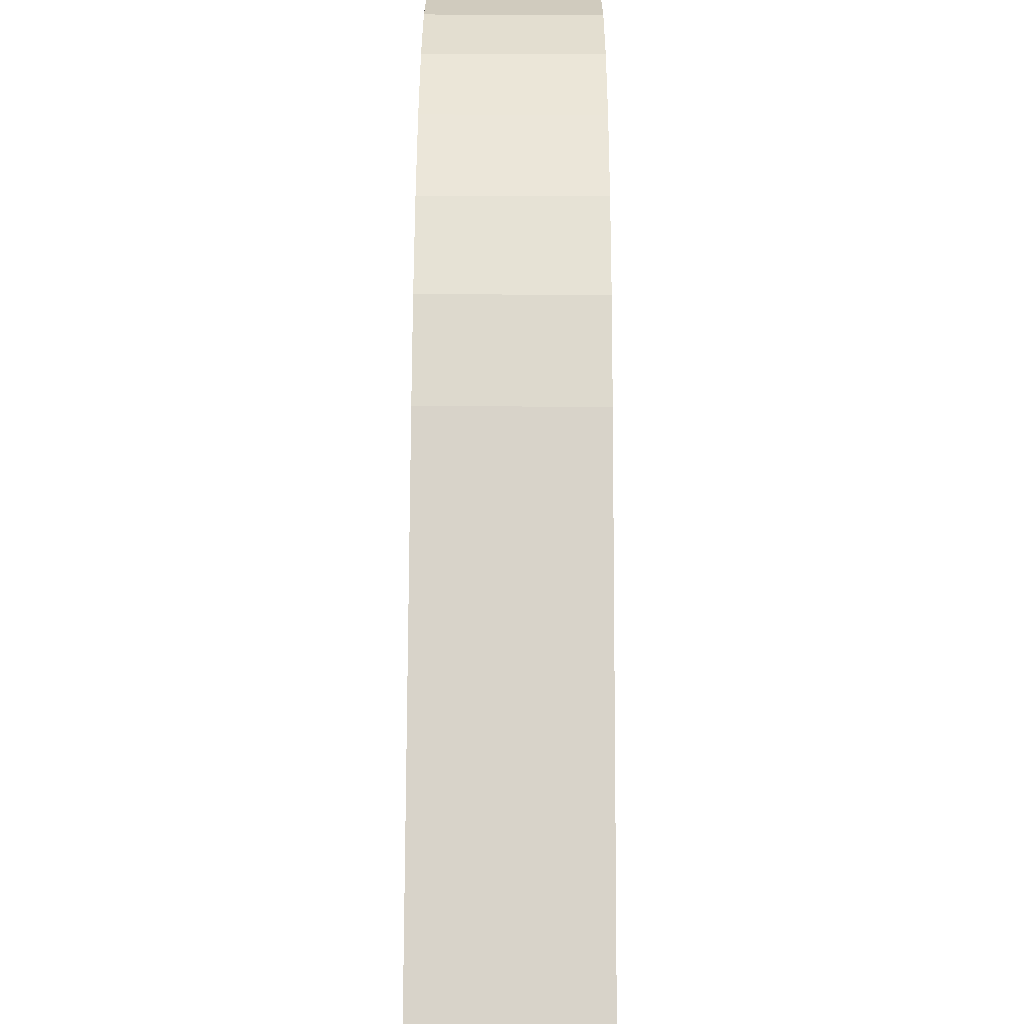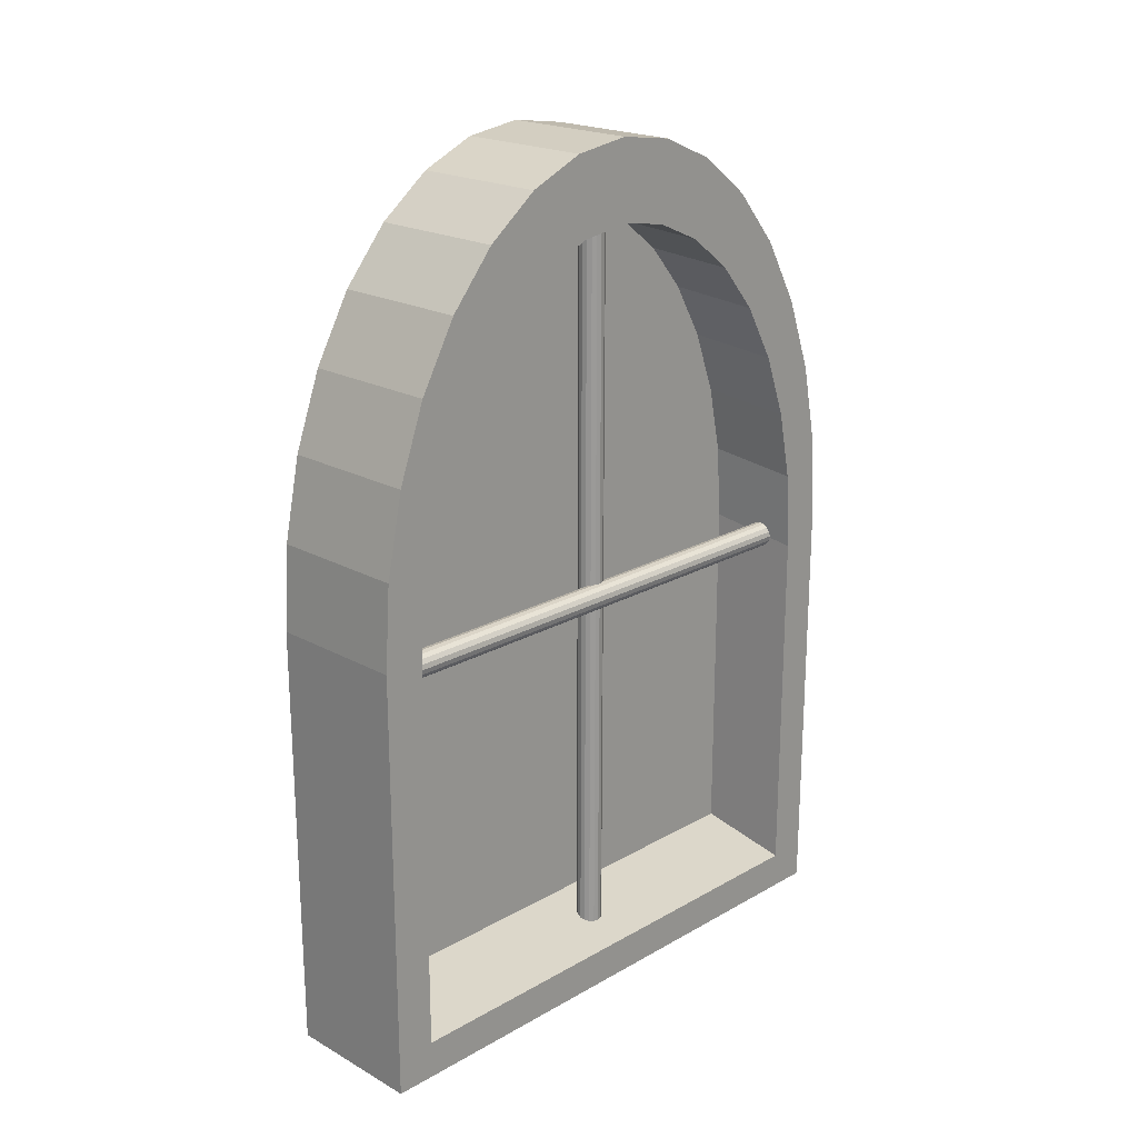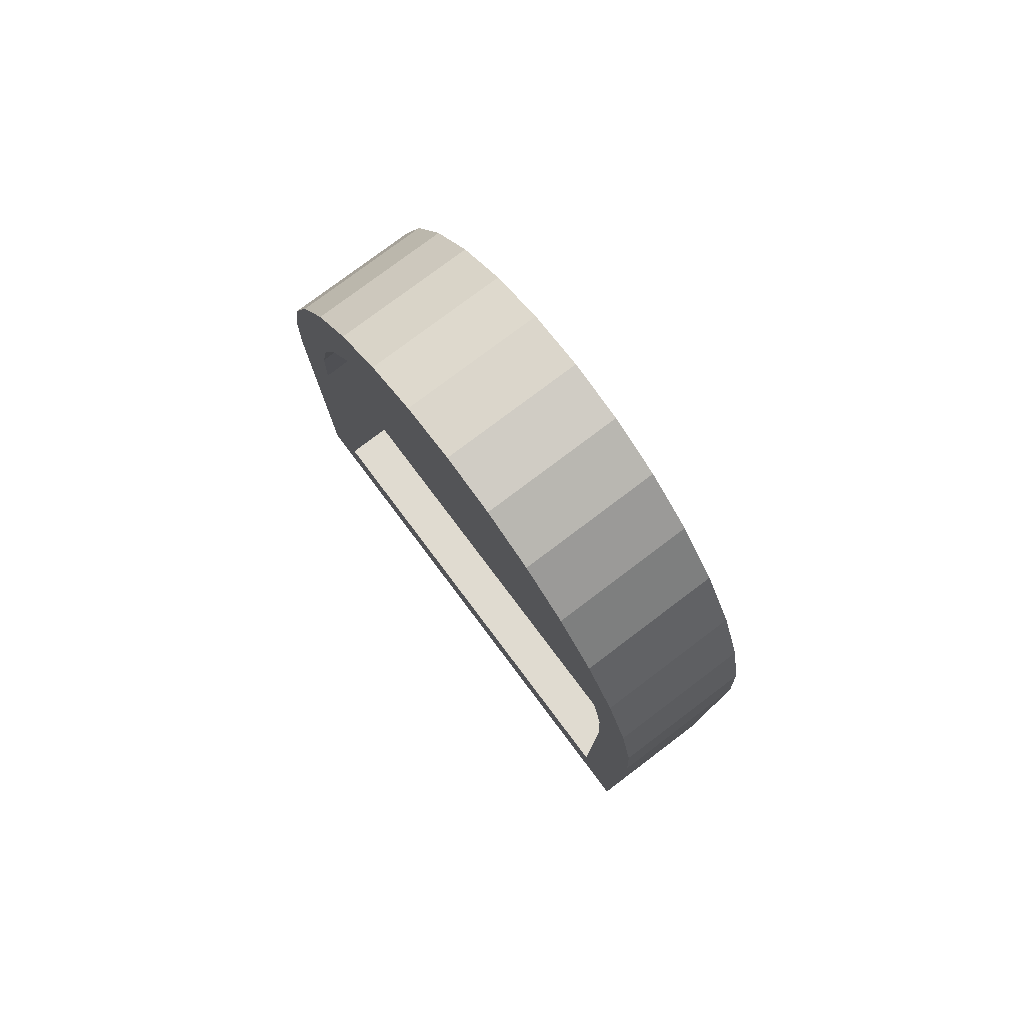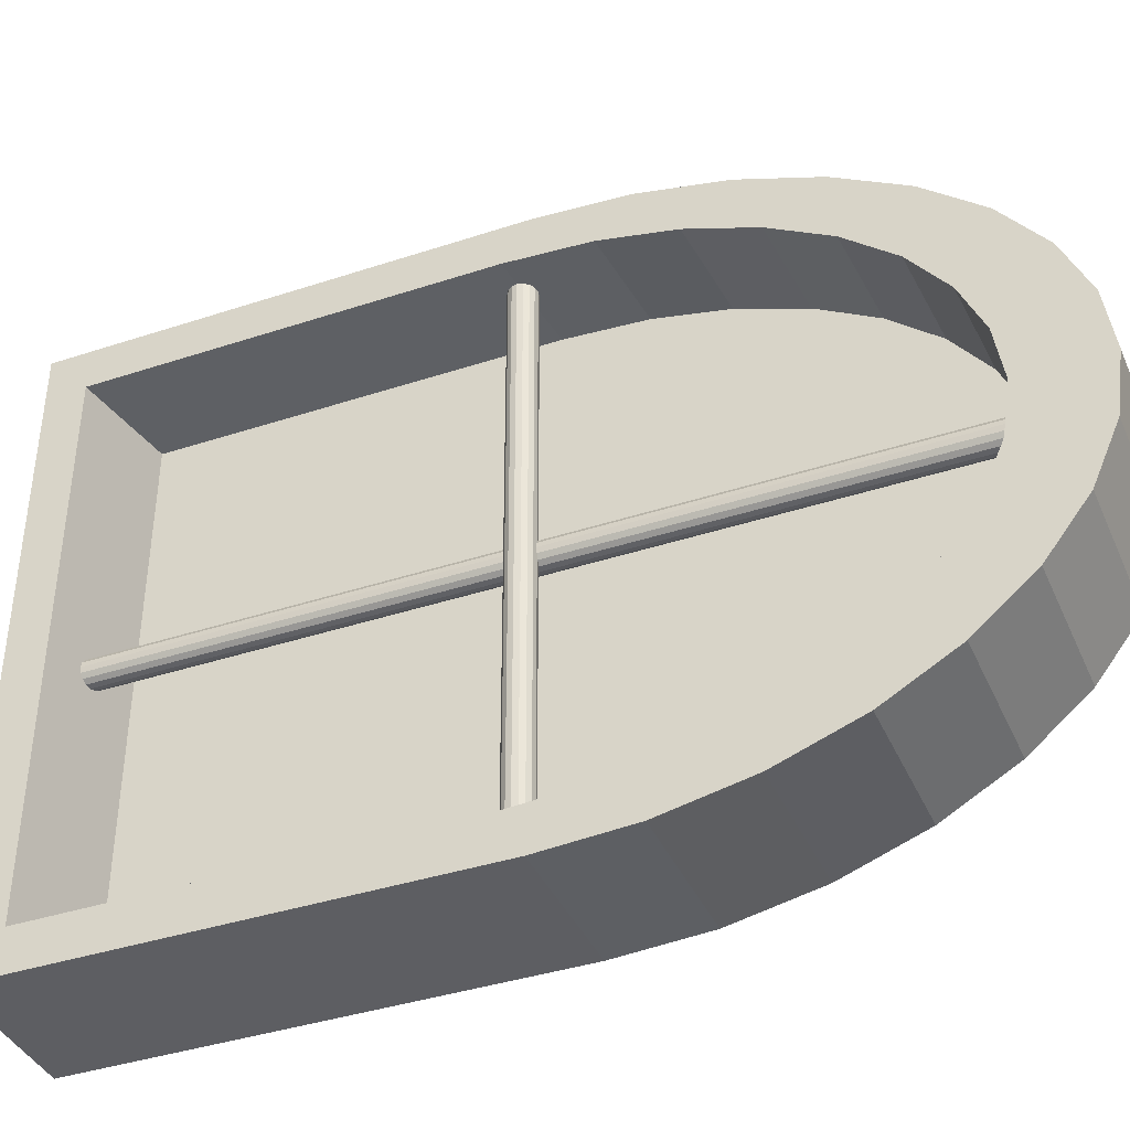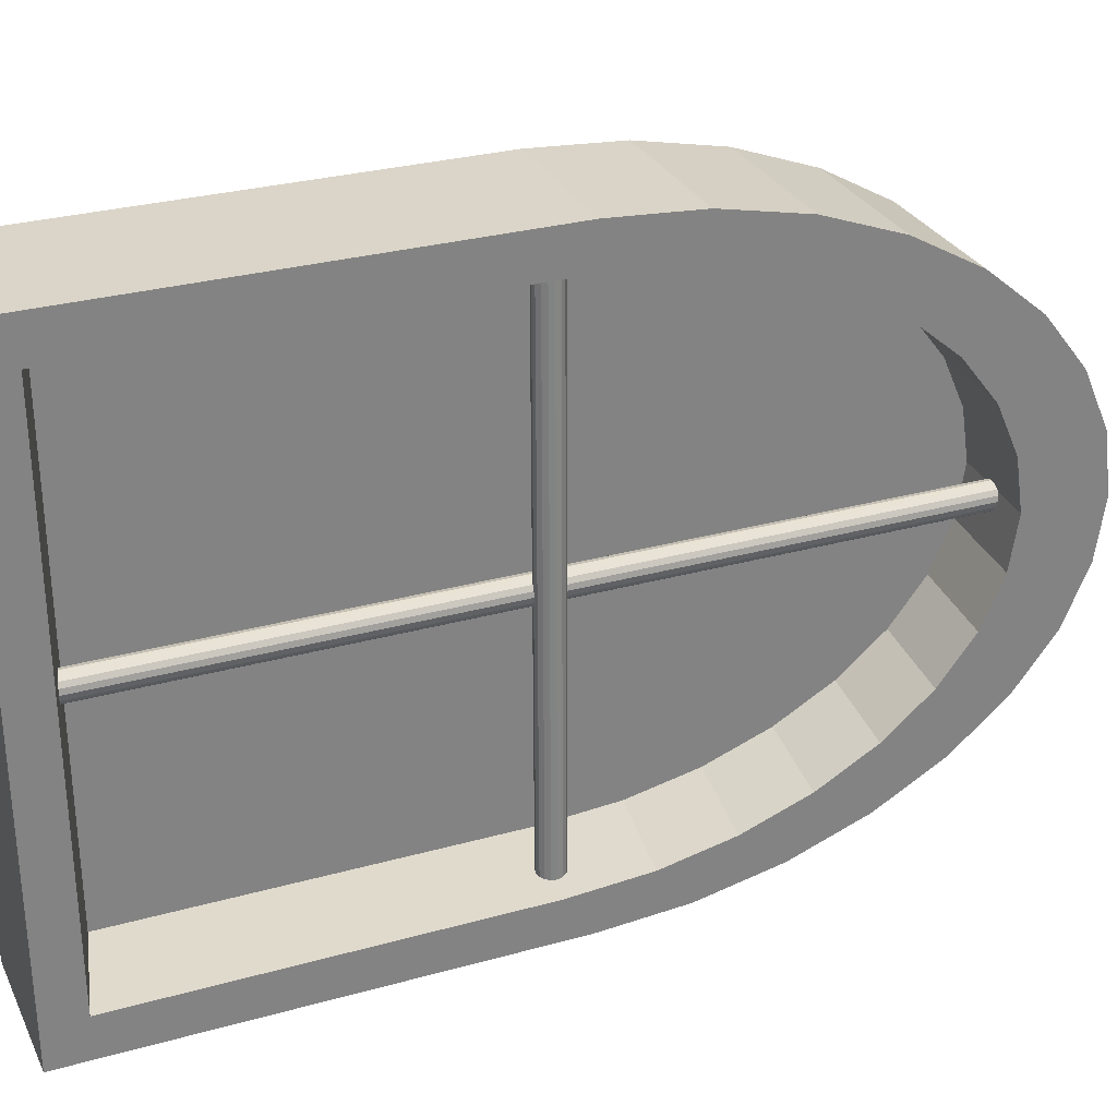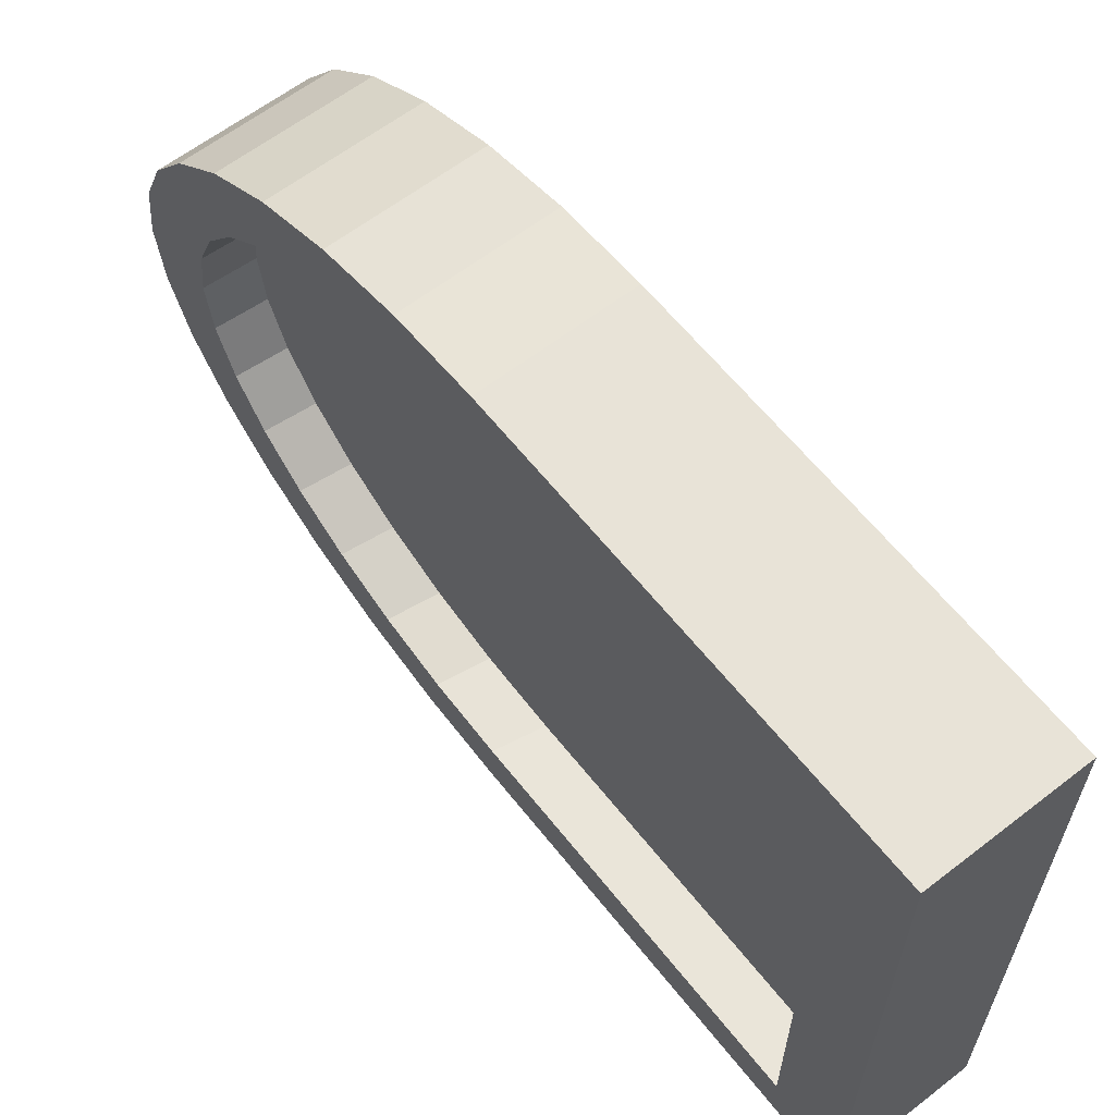
<metadata>
{"format":"obj","ext":"obj","renderer":"f3d","projection":"perspective","resolution":1024,"background":"white","views":[{"elev":75.8,"azim":0.2,"up":"+Z"},{"elev":20.9,"azim":44.6,"up":"+Y"},{"elev":78.2,"azim":-37.0,"up":"+Y"},{"elev":-39.4,"azim":112.3,"up":"+Z"},{"elev":29.4,"azim":67.6,"up":"+Z"},{"elev":61.7,"azim":-38.2,"up":"+Z"}]}
</metadata>
<code>
o WindowFrame
v -25.1 14.02 12.06
v -25.1 14.02 2.667
v -22.46 13.39 12.23
v -22.46 13.39 2.499
v -25.1 20.78 12.06
v -25.1 27.65 7.363
v -25.1 22.17 11.96
v -25.1 23.44 11.7
v -25.1 24.62 11.26
v -25.1 25.65 10.68
v -25.1 26.5 9.972
v -25.1 27.12 9.162
v -25.1 27.51 8.283
v -25.1 20.78 2.667
v -25.1 27.51 6.442
v -25.1 27.12 5.563
v -25.1 26.5 4.753
v -25.1 25.65 4.043
v -25.1 24.62 3.461
v -25.1 23.44 3.028
v -25.1 22.17 2.761
v -22.46 27.51 7.363
v -22.46 20.35 12.23
v -22.46 27.36 8.316
v -22.46 26.96 9.226
v -22.46 26.31 10.06
v -22.46 25.44 10.8
v -22.46 24.37 11.4
v -22.46 23.16 11.85
v -22.46 21.84 12.13
v -22.46 20.35 2.499
v -22.46 21.84 2.599
v -22.46 23.16 2.875
v -22.46 24.37 3.324
v -22.46 25.44 3.927
v -22.46 26.31 4.661
v -22.46 26.96 5.5
v -22.46 27.36 6.409
v -25.1 12.68 1.747
v -25.1 12.68 12.98
v -25.1 28.83 6.262
v -25.1 28.98 7.363
v -25.1 28.36 5.21
v -25.1 27.61 4.24
v -25.1 26.6 3.39
v -25.1 25.36 2.692
v -25.1 23.96 2.174
v -25.1 22.43 1.855
v -25.1 20.84 1.747
v -25.1 28.83 8.463
v -25.1 28.36 9.516
v -25.1 27.61 10.49
v -25.1 26.6 11.34
v -25.1 25.36 12.03
v -25.1 23.96 12.55
v -25.1 22.43 12.87
v -25.1 20.84 12.98
v -22.46 12.68 12.98
v -22.46 12.68 1.747
v -22.46 28.98 7.363
v -22.46 28.83 6.262
v -22.46 28.36 5.21
v -22.46 27.61 4.24
v -22.46 26.6 3.39
v -22.46 25.36 2.692
v -22.46 23.96 2.174
v -22.46 22.43 1.855
v -22.46 20.84 1.747
v -22.46 28.83 8.463
v -22.46 28.36 9.516
v -22.46 27.61 10.49
v -22.46 26.6 11.34
v -22.46 25.36 12.03
v -22.46 23.96 12.55
v -22.46 22.43 12.87
v -22.46 20.84 12.98
f 4 31 14 2
f 39 59 58 40
f 39 49 68 59
f 42 60 61 41
f 41 61 62 43
f 43 62 63 44
f 44 63 64 45
f 45 64 65 46
f 46 65 66 47
f 47 66 67 48
f 48 67 68 49
f 60 42 50 69
f 69 50 51 70
f 70 51 52 71
f 71 52 53 72
f 72 53 54 73
f 73 54 55 74
f 74 55 56 75
f 75 56 57 76
f 58 76 57 40
f 1 2 39 40
f 15 6 42 41
f 16 15 41 43
f 17 16 43 44
f 18 17 44 45
f 19 18 45 46
f 20 19 46 47
f 21 20 47 48
f 14 21 48 49
f 6 13 50 42
f 13 12 51 50
f 12 11 52 51
f 11 10 53 52
f 10 9 54 53
f 9 8 55 54
f 8 7 56 55
f 7 5 57 56
f 5 1 40 57
f 2 14 49 39
f 4 3 58 59
f 22 38 61 60
f 38 37 62 61
f 37 36 63 62
f 36 35 64 63
f 35 34 65 64
f 34 33 66 65
f 33 32 67 66
f 32 31 68 67
f 24 22 60 69
f 25 24 69 70
f 26 25 70 71
f 27 26 71 72
f 28 27 72 73
f 29 28 73 74
f 30 29 74 75
f 23 30 75 76
f 3 23 76 58
f 31 4 59 68
f 31 32 21 14
f 32 33 20 21
f 33 34 19 20
f 34 35 18 19
f 35 36 17 18
f 36 37 16 17
f 37 38 15 16
f 38 22 6 15
f 22 24 13 6
f 24 25 12 13
f 25 26 11 12
f 26 27 10 11
f 27 28 9 10
f 28 29 8 9
f 29 30 7 8
f 30 23 5 7
f 23 3 1 5
f 3 4 2 1
o Window.001
v -24.17 13.8 12.12
v -24.17 20.63 12.12
v -24.17 22.05 12.02
v -24.17 23.34 11.75
v -24.17 24.53 11.31
v -24.17 25.58 10.72
v -24.17 26.43 10
v -24.17 27.07 9.184
v -24.17 27.6 7.363
v -24.17 27.46 8.295
v -24.17 27.46 6.431
v -24.17 26.43 4.721
v -24.17 25.58 4.002
v -24.17 27.07 5.541
v -24.17 23.34 2.974
v -24.17 13.8 2.608
v -24.17 20.63 2.608
v -24.17 22.05 2.704
v -24.17 24.53 3.412
f 86 84 83 82 81 80 79 78 77 92 93 94 91 95 89 88 90 87 85
o WindowBar
v -23.36 13.03 6.981
v -23.36 27.85 6.981
v -23.27 13.03 7
v -23.27 27.85 7
v -23.19 13.03 7.052
v -23.19 27.85 7.052
v -23.14 13.03 7.13
v -23.14 27.85 7.13
v -23.12 13.03 7.223
v -23.12 27.85 7.223
v -23.14 13.03 7.315
v -23.14 27.85 7.315
v -23.19 13.03 7.393
v -23.19 27.85 7.393
v -23.27 13.03 7.446
v -23.27 27.85 7.446
v -23.36 13.03 7.464
v -23.36 27.85 7.464
v -23.45 13.03 7.446
v -23.45 27.85 7.446
v -23.53 13.03 7.393
v -23.53 27.85 7.393
v -23.58 13.03 7.315
v -23.58 27.85 7.315
v -23.6 13.03 7.223
v -23.6 27.85 7.223
v -23.58 13.03 7.13
v -23.58 27.85 7.13
v -23.53 13.03 7.052
v -23.53 27.85 7.052
v -23.45 13.03 7
v -23.45 27.85 7
f 96 97 99 98
f 98 99 101 100
f 100 101 103 102
f 102 103 105 104
f 104 105 107 106
f 106 107 109 108
f 108 109 111 110
f 110 111 113 112
f 112 113 115 114
f 114 115 117 116
f 116 117 119 118
f 118 119 121 120
f 120 121 123 122
f 122 123 125 124
f 99 97 127 125 123 121 119 117 115 113 111 109 107 105 103 101
f 124 125 127 126
f 126 127 97 96
f 96 98 100 102 104 106 108 110 112 114 116 118 120 122 124 126
o WindowBar.001
v -23.14 20.7 2.24
v -23.14 20.67 12.5
v -23.05 20.68 2.24
v -23.05 20.65 12.5
v -22.97 20.63 2.239
v -22.97 20.59 12.5
v -22.92 20.55 2.239
v -22.92 20.52 12.5
v -22.9 20.45 2.239
v -22.9 20.42 12.5
v -22.92 20.36 2.239
v -22.92 20.33 12.5
v -22.97 20.28 2.238
v -22.97 20.25 12.5
v -23.05 20.23 2.238
v -23.05 20.2 12.5
v -23.14 20.21 2.238
v -23.14 20.18 12.5
v -23.24 20.23 2.238
v -23.24 20.2 12.5
v -23.31 20.28 2.238
v -23.31 20.25 12.5
v -23.37 20.36 2.239
v -23.37 20.33 12.5
v -23.38 20.45 2.239
v -23.38 20.42 12.5
v -23.37 20.55 2.239
v -23.37 20.52 12.5
v -23.31 20.63 2.239
v -23.31 20.59 12.5
v -23.24 20.68 2.24
v -23.24 20.65 12.5
f 128 129 131 130
f 130 131 133 132
f 132 133 135 134
f 134 135 137 136
f 136 137 139 138
f 138 139 141 140
f 140 141 143 142
f 142 143 145 144
f 144 145 147 146
f 146 147 149 148
f 148 149 151 150
f 150 151 153 152
f 152 153 155 154
f 154 155 157 156
f 131 129 159 157 155 153 151 149 147 145 143 141 139 137 135 133
f 156 157 159 158
f 158 159 129 128
f 128 130 132 134 136 138 140 142 144 146 148 150 152 154 156 158

</code>
